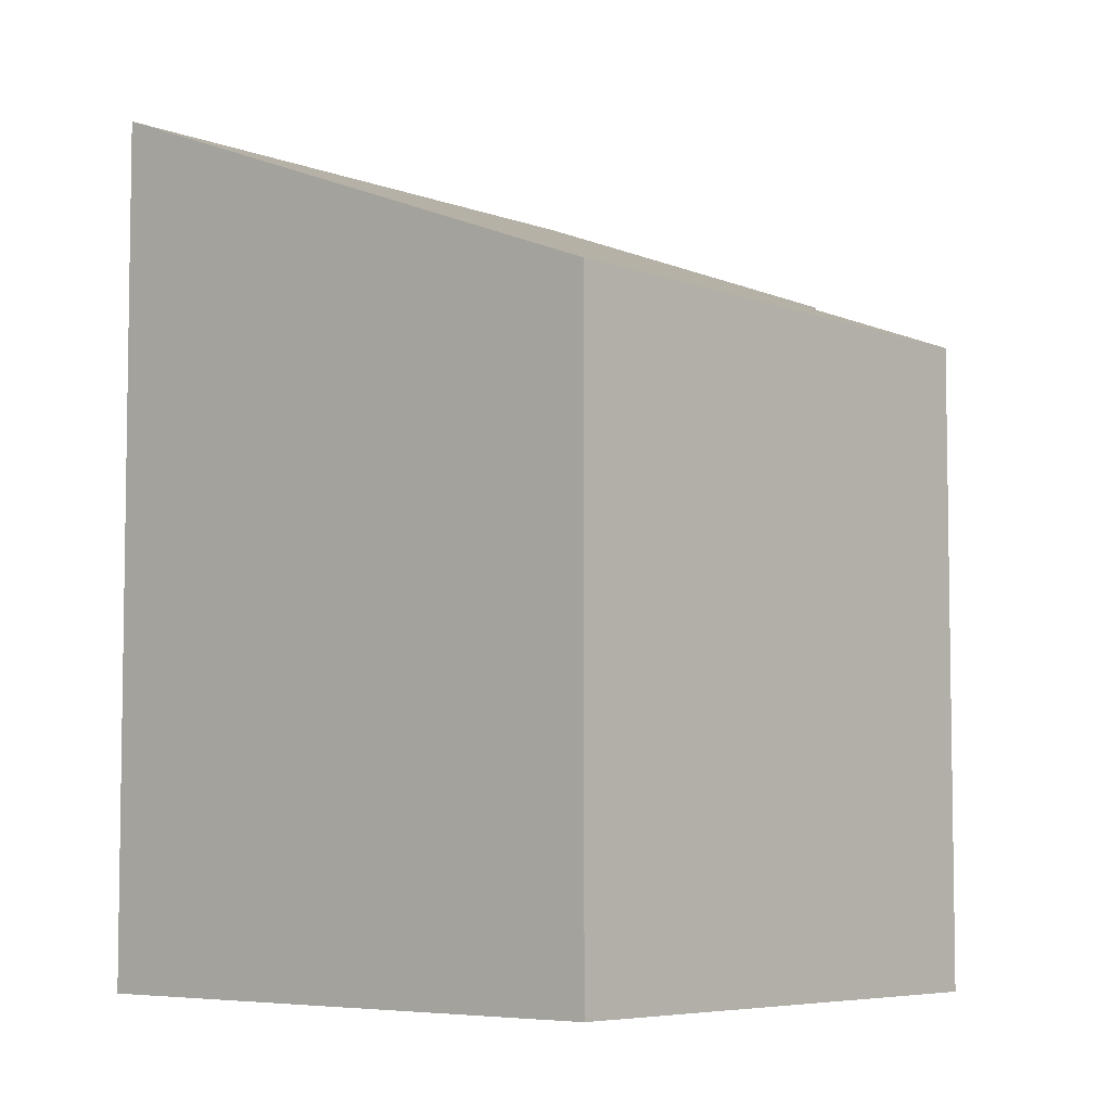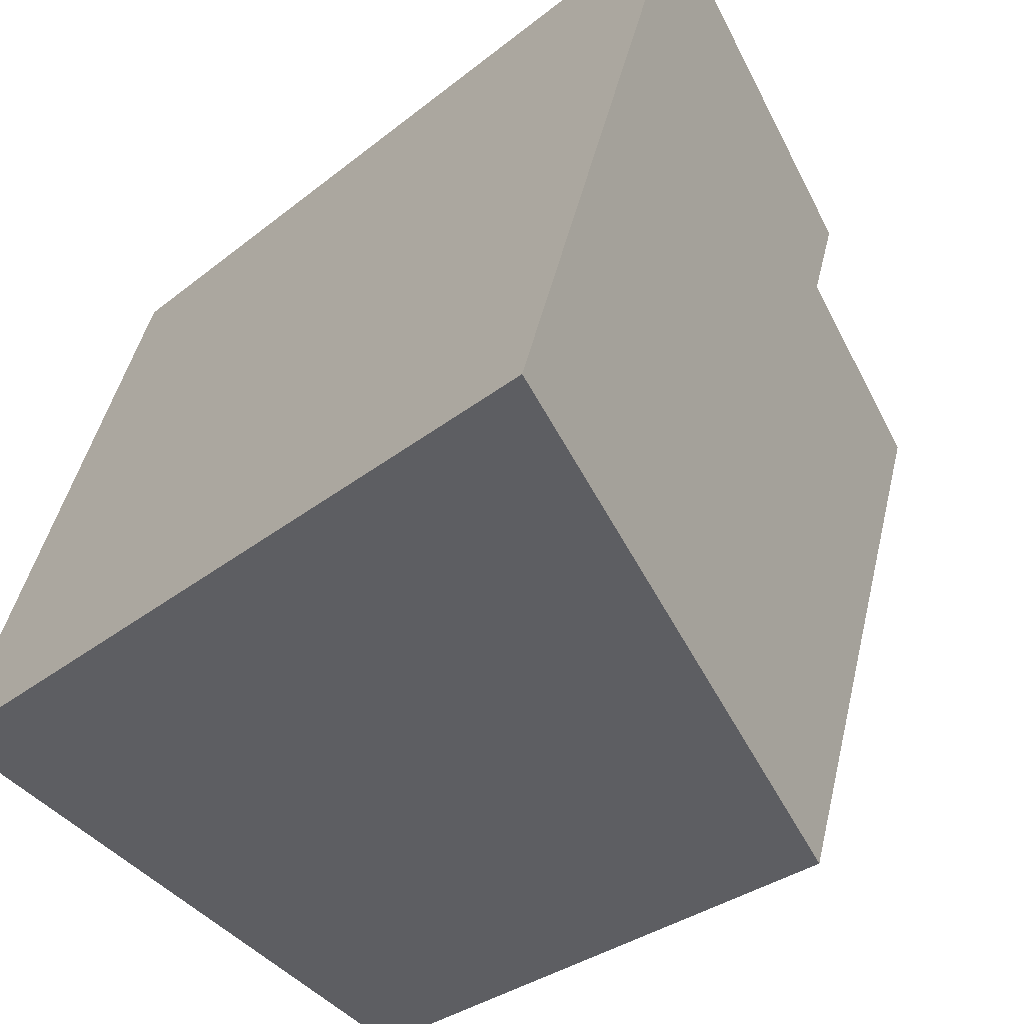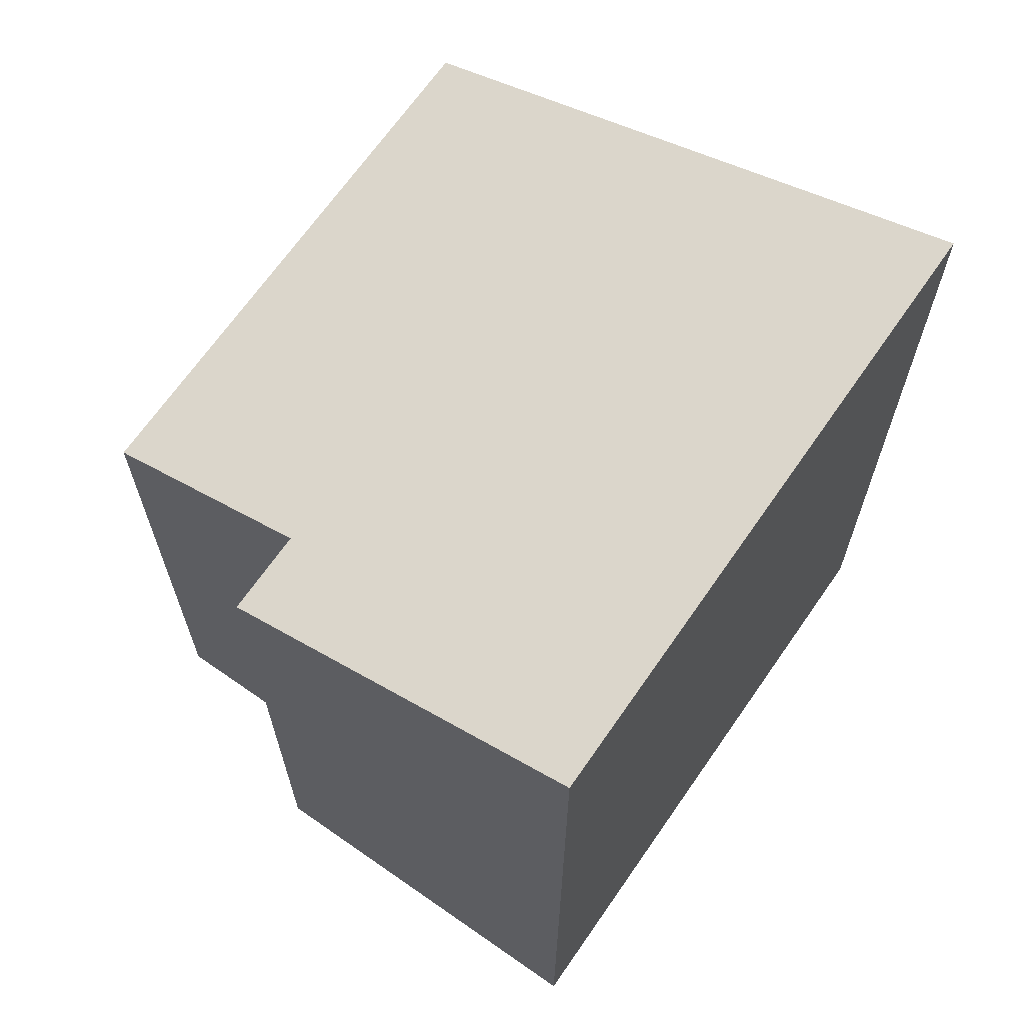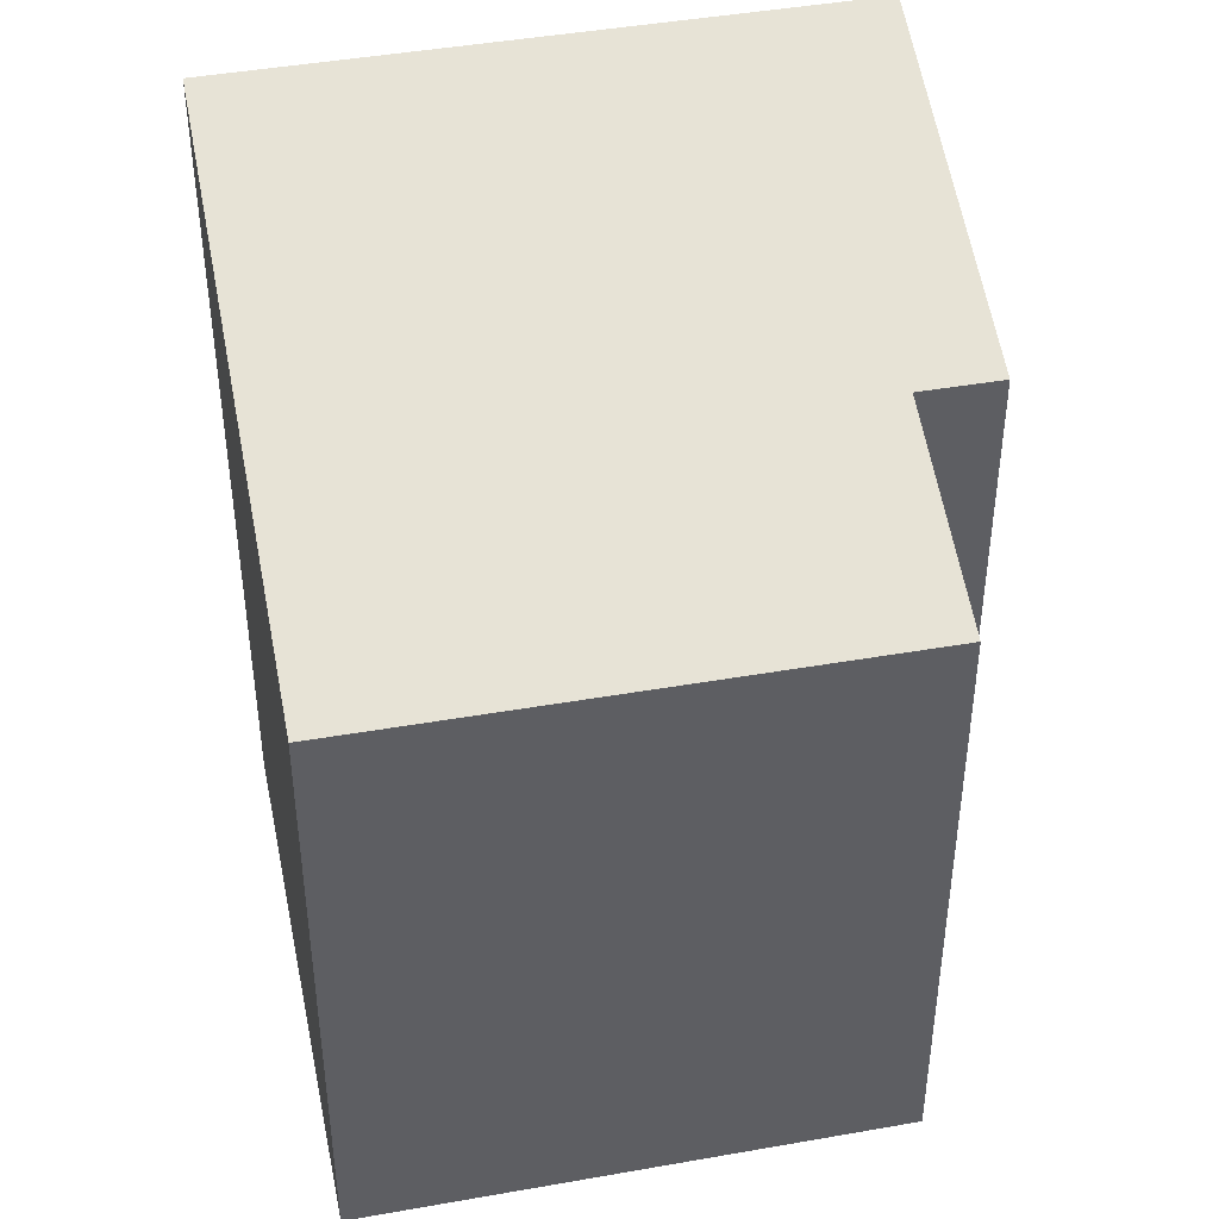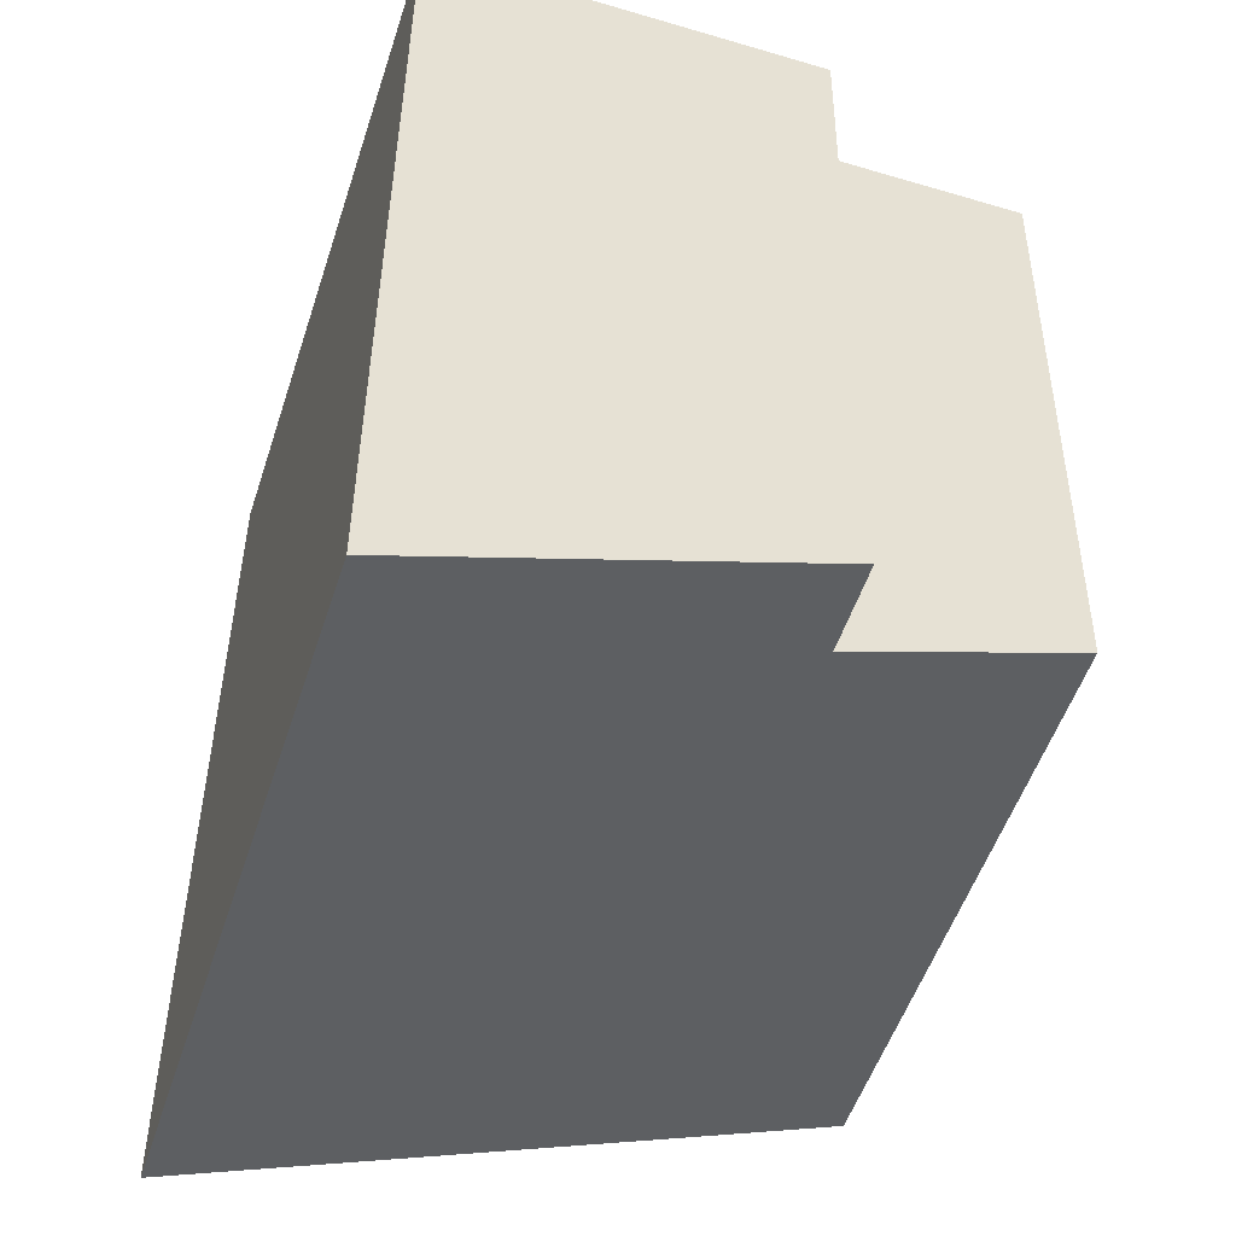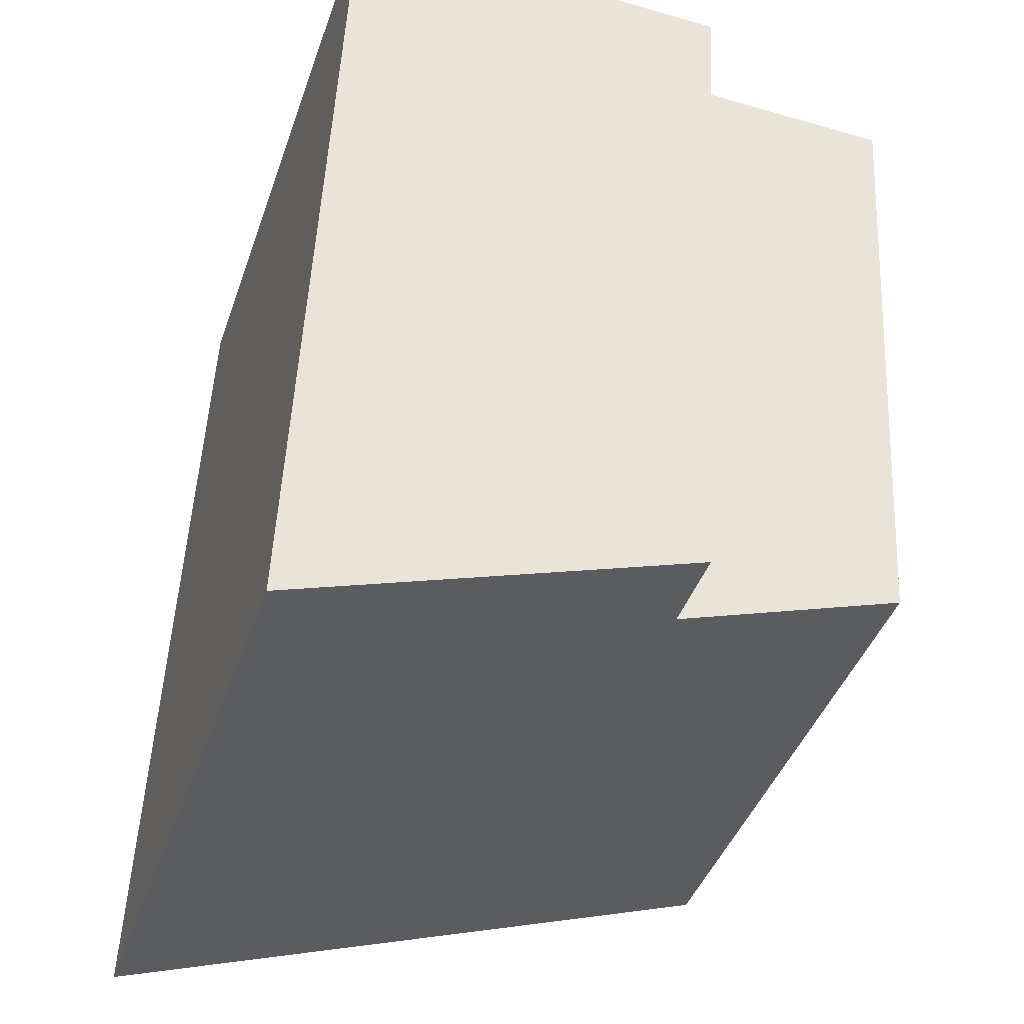
<metadata>
{"format":"obj","ext":"obj","renderer":"f3d","projection":"perspective","resolution":1024,"background":"white","views":[{"elev":-5.9,"azim":-156.6,"up":"+Y"},{"elev":-31.2,"azim":138.7,"up":"+Z"},{"elev":67.9,"azim":17.2,"up":"+Y"},{"elev":43.6,"azim":-119.5,"up":"+Y"},{"elev":38.7,"azim":-179.5,"up":"+Z"},{"elev":49.5,"azim":-177.2,"up":"+Z"}]}
</metadata>
<code>
v  10.88 12.74 -5.173
v  2.696 10.64 2.184
v  8.022 12.74 3.891
v  3.079 10.64 0.987
v  0 9.424 5.771e-16
v  2.517 9.439 -7.853
v  8.022 -2.383e-16 3.891
v  2.696 -1.337e-16 2.184
v  3.079 -6.044e-17 0.987
v  0 0 0
v  10.88 3.168e-16 -5.173
v  2.517 4.809e-16 -7.853
g defaultobject
f 1 2 3
f 2 1 4
f 4 1 5
f 5 1 6
f 2 7 3
f 7 2 8
f 5 9 4
f 9 5 10
f 7 1 3
f 1 7 11
f 11 6 1
f 6 11 12
f 12 5 6
f 5 12 10
f 9 2 4
f 2 9 8
f 8 11 7
f 11 8 9
f 11 9 12
f 12 9 10

</code>
